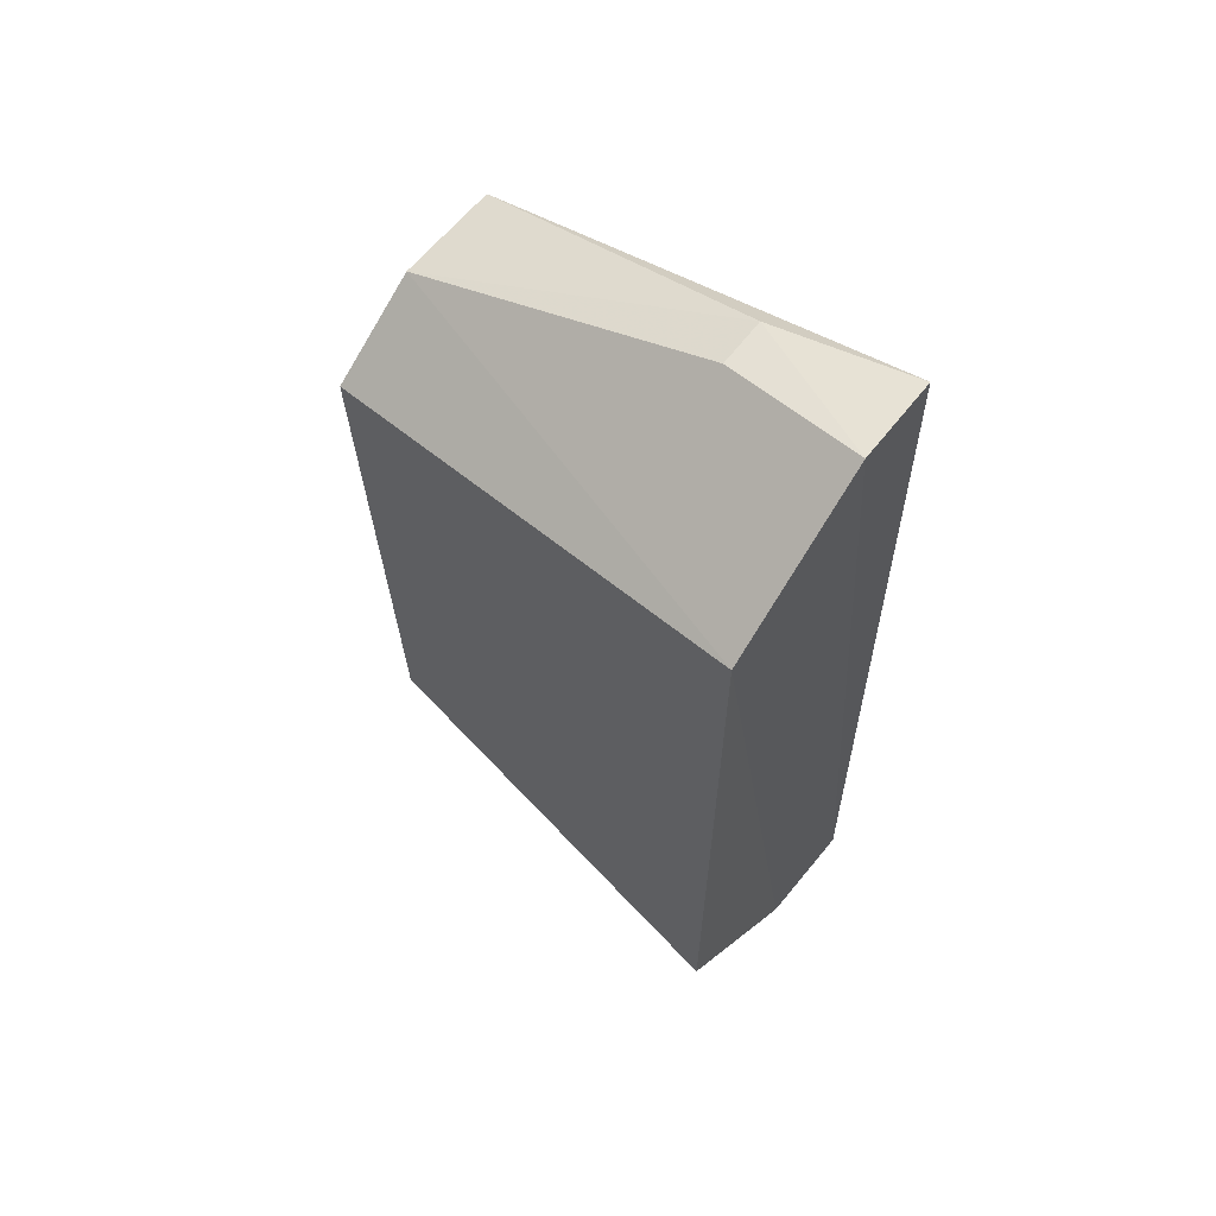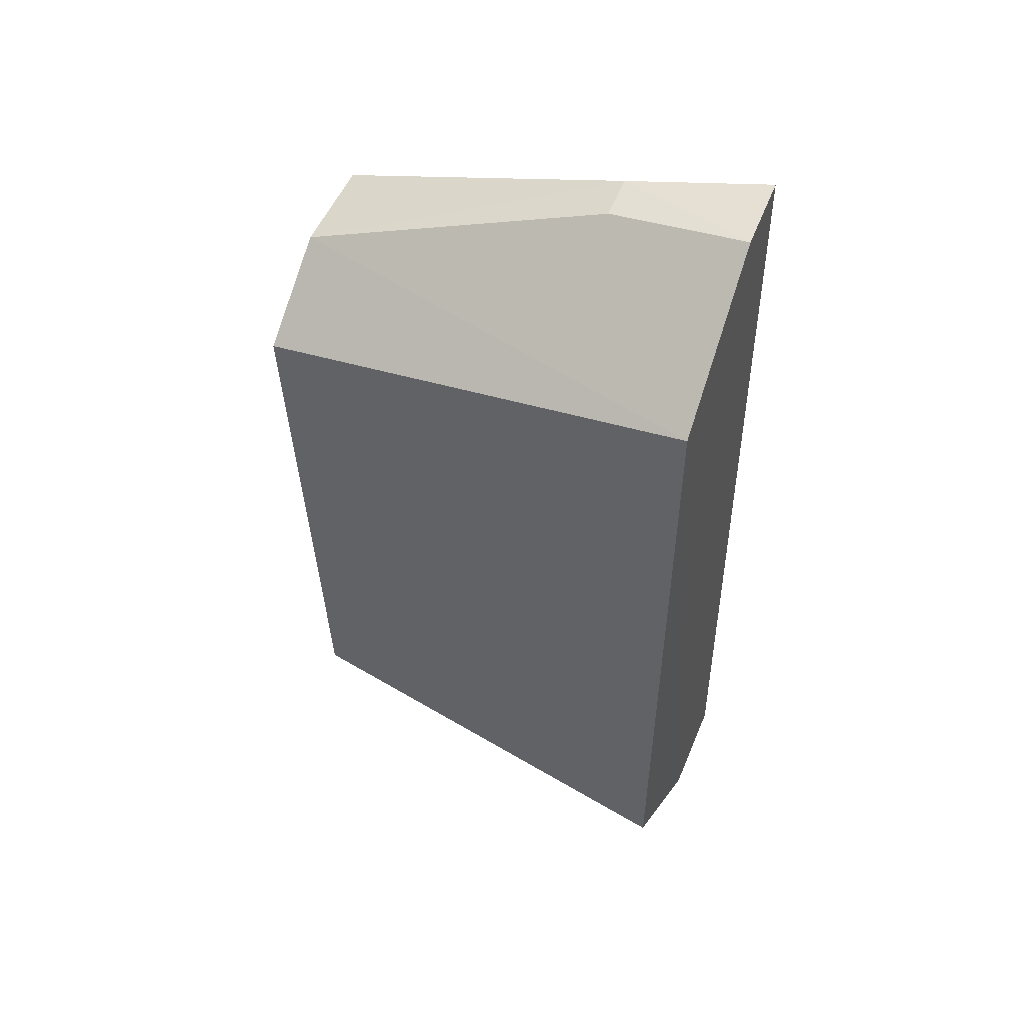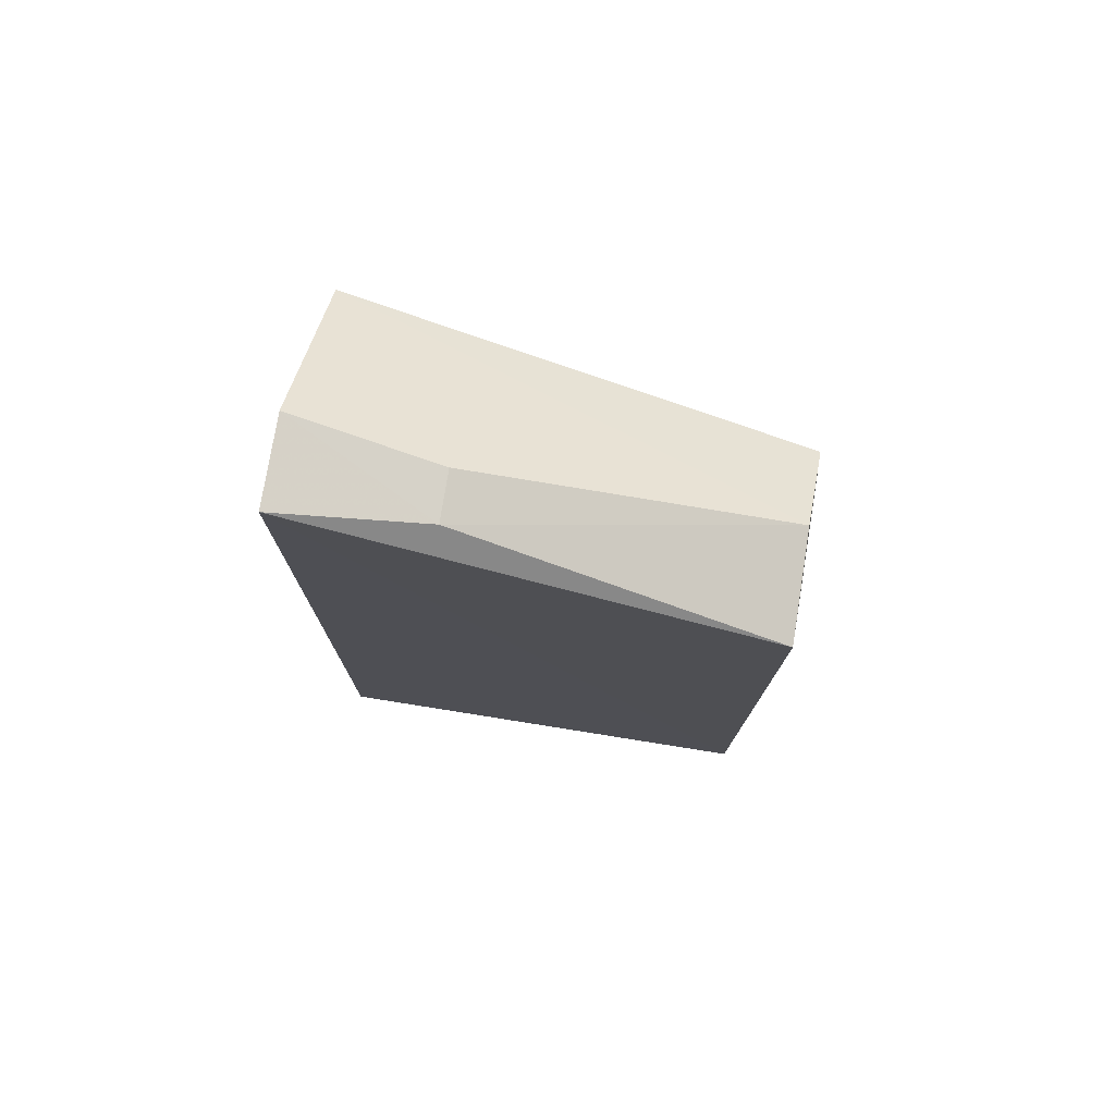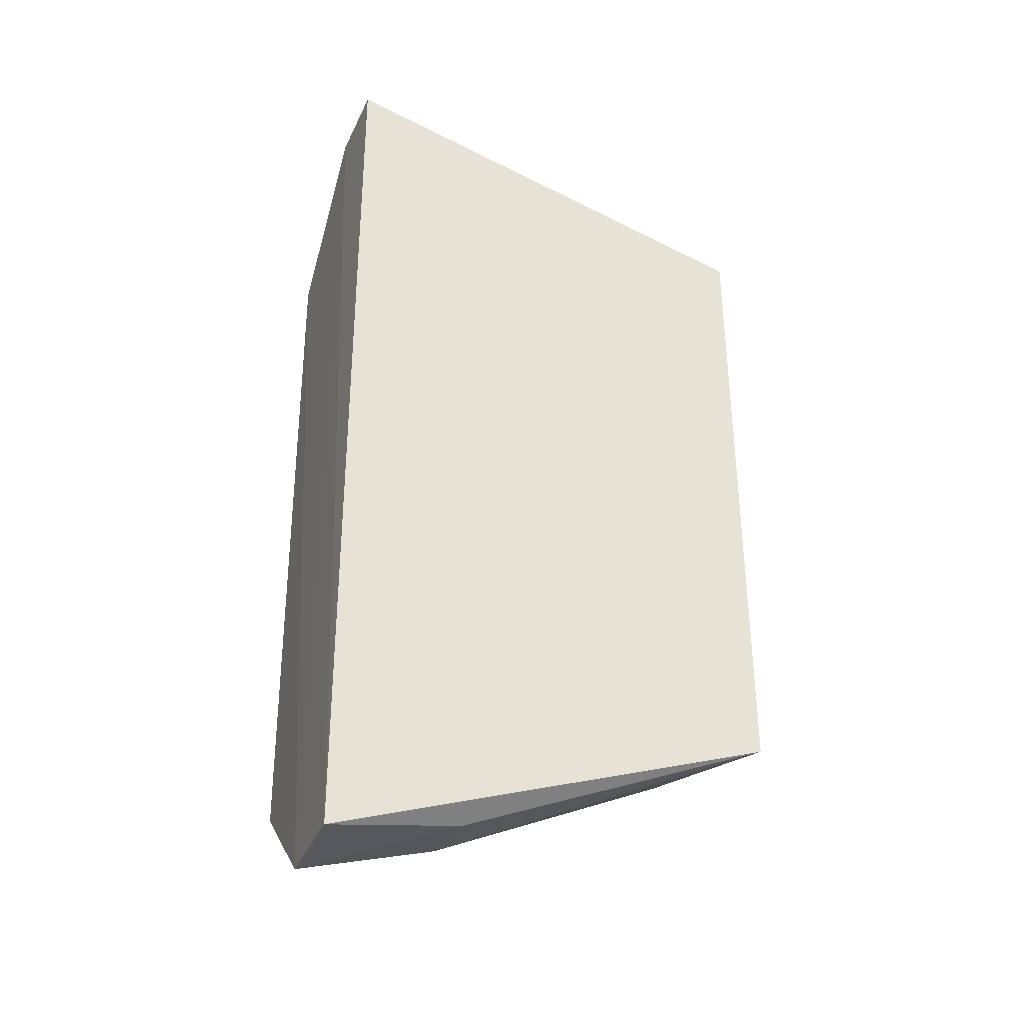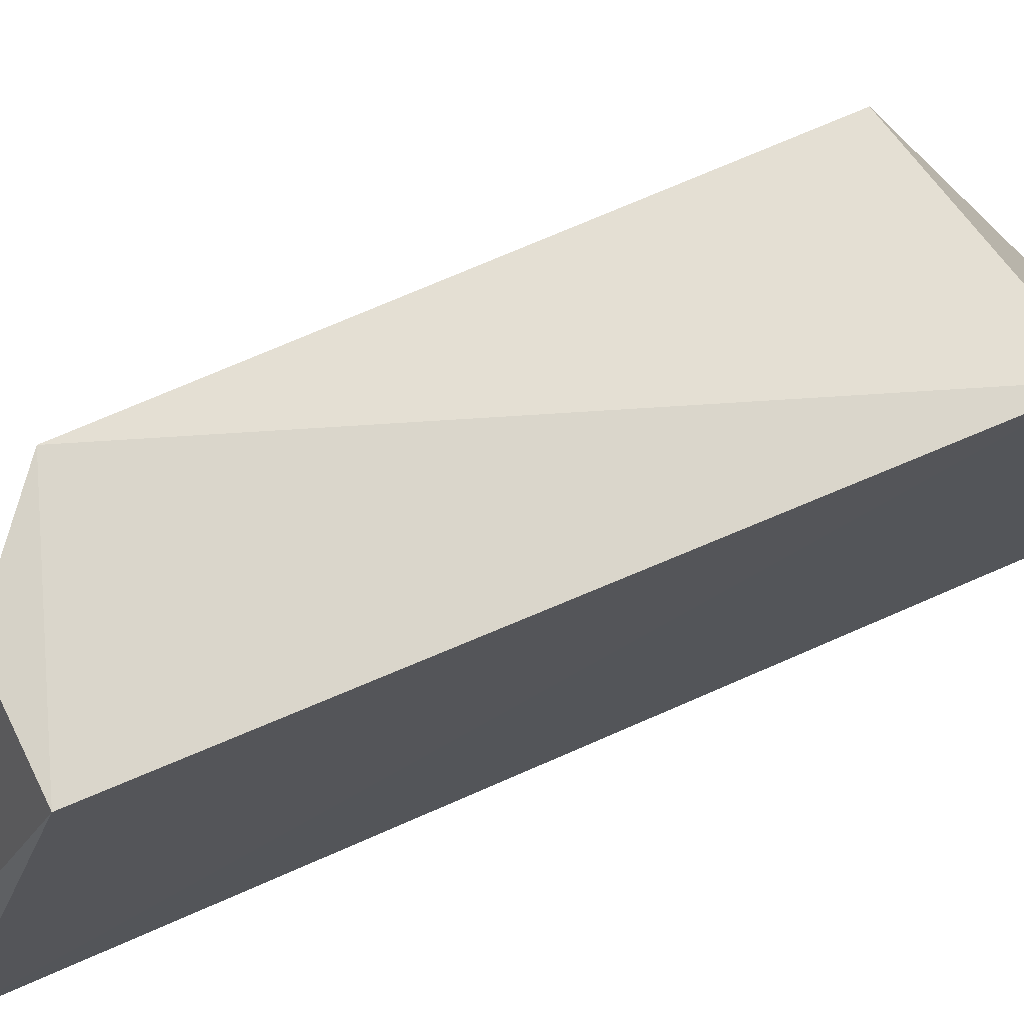
<metadata>
{"format":"obj","ext":"obj","renderer":"f3d","projection":"perspective","resolution":1024,"background":"white","views":[{"elev":61.6,"azim":-52.2,"up":"+Z"},{"elev":50.3,"azim":-69.3,"up":"+Z"},{"elev":77.4,"azim":99.4,"up":"+Z"},{"elev":-32.2,"azim":67.9,"up":"+Z"},{"elev":72.4,"azim":65.6,"up":"+Y"}]}
</metadata>
<code>
v 0.004224 0.1857 0.02441
v 0.005429 0.1852 -0.06917
v 0.007088 0.2312 -0.0546
v -0.01455 0.2323 0.003692
v -0.01981 0.1864 -0.05896
v 0.005622 0.2316 0.01098
v -0.01984 0.1862 0.01247
v -0.00431 0.1995 -0.0661
v -0.01487 0.2295 -0.05019
v -0.002681 0.2002 0.02194
v -0.005279 0.1856 -0.06965
v -0.004546 0.1857 0.02442
v 0.003395 0.1995 -0.06634
v -0.005408 0.2315 0.01133
v 0.002321 0.2002 0.02207
f 1 2 3
f 6 1 3
f 6 3 4
f 9 4 3
f 9 3 8
f 9 7 4
f 9 5 7
f 11 7 5
f 11 9 8
f 11 5 9
f 12 2 1
f 12 10 7
f 12 11 2
f 12 7 11
f 13 8 3
f 13 3 2
f 13 11 8
f 13 2 11
f 14 6 4
f 14 4 7
f 14 7 10
f 15 1 6
f 15 14 10
f 15 6 14
f 15 12 1
f 15 10 12

</code>
